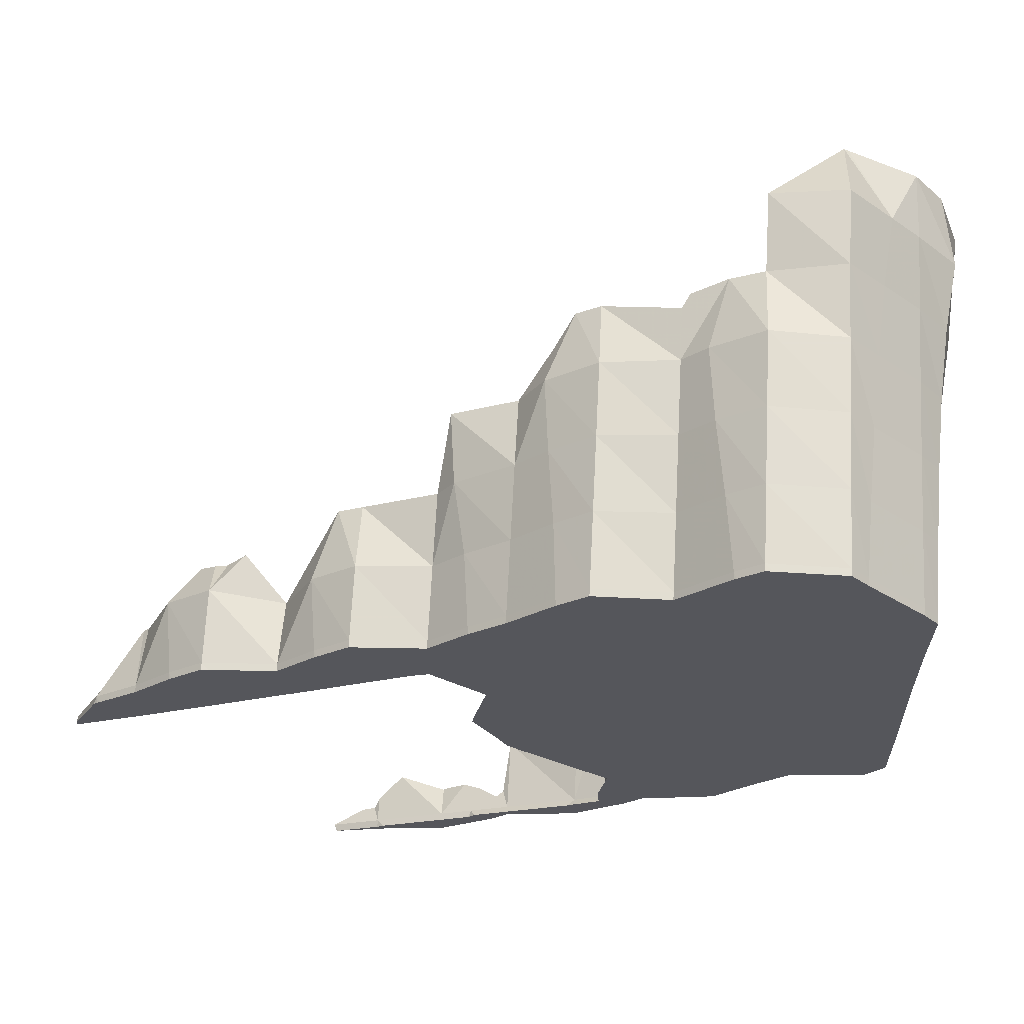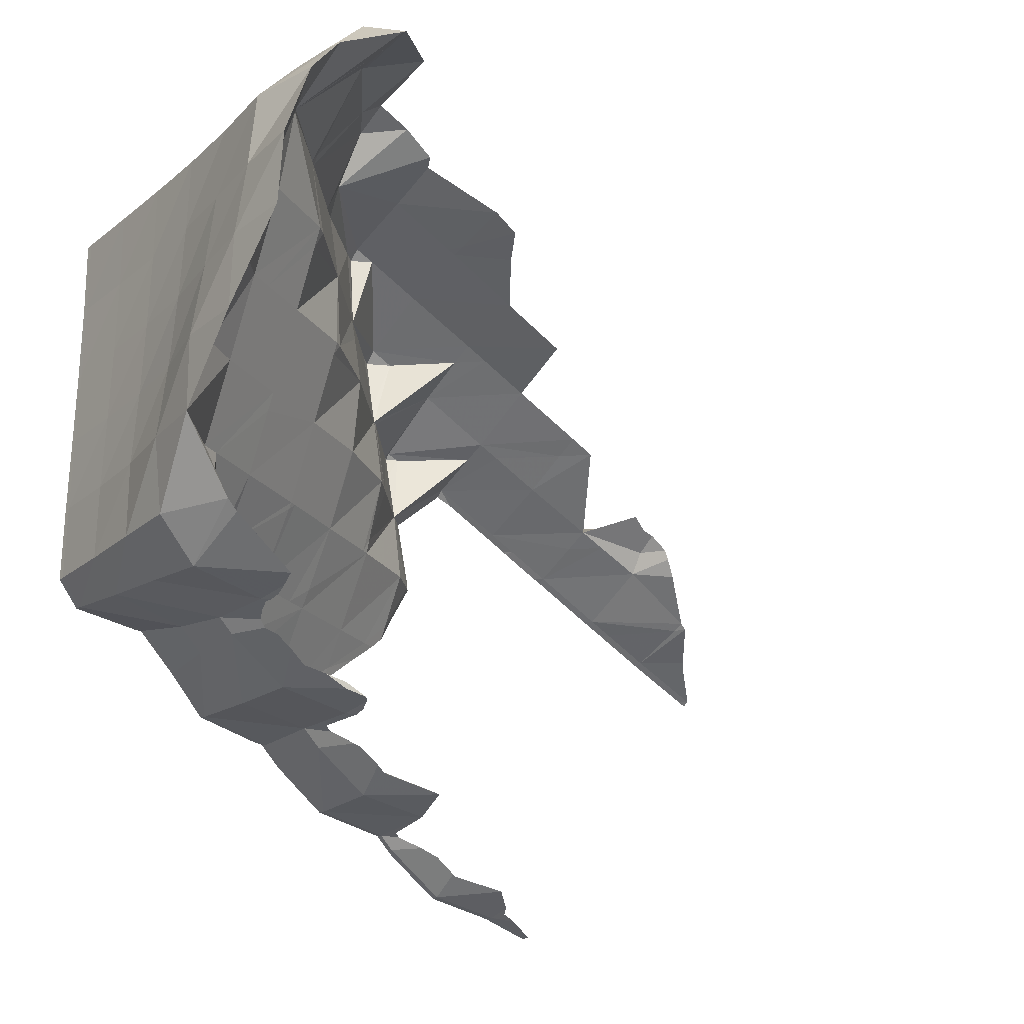
<metadata>
{"format":"obj","ext":"obj","renderer":"f3d","projection":"perspective","resolution":1024,"background":"white","views":[{"elev":63.8,"azim":3.0,"up":"+Y"},{"elev":-20.1,"azim":142.1,"up":"+Y"}]}
</metadata>
<code>
v 19.36 38 26.1
v 19.31 38 26
v 19.38 38.01 26.1
v 19.38 38.01 26.1
v 16 42.18 26
v 20 38.22 26
v 19.74 38.16 25.8
v 20 38.32 26
v 19.78 38.18 25.78
v 19.93 38.25 25.78
v 20 38.32 25.65
v 20.33 38.47 25.33
v 16 42.13 26.1
v 16.1 42.18 26.1
v 16 42.21 26.1
v 20 38.21 26.1
v 20.1 38.23 26.1
v 20.1 38.37 26.1
v 20 38.3 26.1
v 21 38.41 26
v 16.4 43 26
v 16.47 42.58 25.58
v 21 38.79 26
v 17 42.66 26
v 16.52 42.64 25.52
v 21 38.65 25.57
v 16.92 43 25
v 17 43.08 25
v 17 43 25.17
v 21.04 38.67 25.56
v 16.41 43 26.1
v 16.36 42.95 26.1
v 21.33 38.88 25.55
v 17 43.48 26
v 16.46 43.04 26.1
v 17.39 44 25
v 17.56 43.63 24.56
v 17 42.62 26.1
v 17.1 42.67 26.1
v 18 43.17 26
v 17.67 43 26
v 18 43.7 25
v 21.55 39 25.64
v 21.81 39 26
v 17.72 43.86 24.48
v 21.45 39 26
v 17.78 44 24.47
v 18 44 24.81
v 18 44.2 24.52
v 21.82 39.15 25.81
v 21.43 39 26.1
v 21.41 38.98 26.1
v 23 39.44 25
v 22 39.28 25
v 22.25 39.43 24.25
v 21.5 39.09 26.1
v 23 39.88 25
v 17.7 42.97 26.1
v 17.76 43 26.1
v 22 39.19 26
v 21.93 39.19 25.73
v 22 39.26 26
v 17.52 44 26
v 18.17 44.25 24.52
v 21.73 38.94 26.1
v 21.8 39 26.1
v 23 39.66 24.5
v 18 44.49 25
v 21.83 39.03 26.1
v 18.63 44 25
v 18.42 44.4 24.42
v 18 43.12 26.1
v 18.1 43.17 26.1
v 23 39.39 26
v 22 39.2 26.1
v 22.1 39.21 26.1
v 19 44.18 25
v 23.14 39.75 24.46
v 23 39.72 26
v 18 44.4 26
v 19 43.68 26
v 23.41 39.95 24.46
v 17.53 44 26.1
v 17.47 43.94 26.1
v 17.57 44.03 26.1
v 24.11 40.32 23.4
v 24.08 40.31 23.4
v 24.11 40.33 23.4
v 24.17 40.35 23.4
v 23.51 40 24.5
v 24.29 40.35 23.4
v 24 40.24 24
v 23.93 40.24 23.69
v 24 40.29 23.5
v 24 40.34 24
v 23.76 40 25
v 24.27 40.4 23.4
v 23.91 40.21 23.87
v 23.26 40 25
v 19 44 25.35
v 24.4 40.37 23.4
v 23.91 40.21 24
v 24.41 40.38 23.4
v 24.38 40.45 23.4
v 24.52 40.43 23.4
v 24.4 40.46 23.4
v 23.77 40.16 24.69
v 24.51 40.48 23.4
v 25 40.42 24
v 23.91 40.21 24.61
v 19 44.48 26
v 24.68 40.51 23.4
v 18.1 44.4 26.1
v 18 44.39 26.1
v 24.69 40.51 23.4
v 24.72 40.52 23.4
v 24 40.24 25
v 24 40.34 25
v 19.67 45 24
v 19.4 45 25
v 19 43.63 26.1
v 19.1 43.68 26.1
v 23 39.8 26.1
v 22.9 39.74 26.1
v 25 40.8 24
v 23.5 40 26
v 20 44.65 25
v 19.63 44 26
v 20 44.19 26
v 23.8 40 26
v 25 40.61 23.5
v 20 45.17 24
v 20 45 24.34
v 25 40.42 25
v 25.25 40.76 23.42
v 24 40.2 26
v 20 45.48 25
v 23.67 41 26
v 24 41 25.83
v 25 40.8 25
v 23.33 40.34 26.1
v 23.35 40 26.1
v 25.47 40.92 23.42
v 19.66 43.97 26.1
v 19.72 44 26.1
v 19.52 45 26
v 23.72 39.95 26.1
v 23.77 40 26.1
v 23.82 40.05 26.1
v 21 45.15 25
v 25.81 41 24
v 26 41.19 23
v 25.94 41.19 22.68
v 26 41.23 22.46
v 20.7 45 25
v 25.62 41 23.5
v 26 41.27 23
v 25.93 41.17 22.87
v 27 41.86 22
v 26.12 41.28 22.12
v 25.93 41.17 23
v 25.43 41 24
v 25.85 41.14 23.2
v 27 41.42 23
v 25.7 41.09 23.48
v 25 40.44 26
v 24 40.23 26.1
v 24.1 40.24 26.1
v 21.86 42.42 26.1
v 22 42.33 26
v 22 42.15 26.1
v 21 45.66 24
v 21 45.59 25
v 22.46 41.77 26.1
v 23 41.51 26
v 23 41.34 26.1
v 20 45.4 26
v 22.36 42 26
v 22 43 25.64
v 25 41 25.27
v 23 42 25.67
v 21 44.7 26
v 26 41.19 24
v 21.62 43 26
v 19.53 45 26.1
v 19.47 44.94 26.1
v 19.57 45.03 26.1
v 21.12 46 23
v 21.22 46 24
v 21.55 43.12 26.1
v 21.54 43 26.1
v 26 41.71 24
v 23 43 25.05
v 21.68 46 24
v 25.28 41 25
v 27 42 22.4
v 24 42 25.16
v 25.69 41 25
v 22 44 25.82
v 21 45 25.33
v 23.1 43 25
v 23 43.18 25
v 24 42.23 25
v 27.14 42 22
v 26.8 42 23
v 24.31 42 25
v 22 46.44 23
v 22 46.16 24
v 24 43 24.5
v 25 41.41 25
v 27 41.49 24
v 22 46.58 24
v 23 44 24.71
v 21.83 44 26
v 26 41.31 25
v 25 42 24.65
v 21 45.48 26
v 22 45.66 25
v 20.1 45.4 26.1
v 20 45.4 26.1
v 22.74 44 25
v 20.76 44.53 26.1
v 21 44.62 26.1
v 24.91 43 24
v 27.51 42 23
v 23.99 44 24
v 21.41 46 25
v 24 43.98 24
v 27 43 22.86
v 22.42 46.82 22.42
v 22.33 47 23
v 25 42.92 24
v 26 42 24.13
v 22 45.07 26
v 25.5 41 26
v 22.67 47 22
v 26.17 42 24
v 26 42.18 24
v 25 43 23.95
v 24 44 23.99
v 21.84 45 26
v 23 46.96 23
v 22 46 24.32
v 22 44.72 26
v 25 44 23.44
v 23 45 24.94
v 27.77 43 22
v 26 43 23.41
v 23 47.22 22
v 23 47 22.8
v 26.75 43 23
v 24 45 23.84
v 27 41.56 25
v 22 46.47 25
v 23 46.64 24
v 23 47.52 23
v 26 41.5 26
v 22.06 45 26
v 25.45 40.96 26.1
v 25.49 41 26.1
v 22.93 45 25
v 26 43.78 23
v 23.85 45 24
v 25.55 41.06 26.1
v 25.79 44 23
v 25 44.86 23
v 22.42 47 24
v 26 44 22.89
v 21.52 46 26
v 27.43 42 24
v 25 45 22.93
v 24.91 45 23
v 22 45 26.06
v 23 46.15 25
v 23.11 47 23
v 27.63 43 23
v 22.7 46 25
v 27 44 22.33
v 27.49 44 22
v 27.83 44 21
v 26 45 22.38
v 27.73 45 21
v 27.82 45 20
v 27.78 44 22
v 24 45.72 24
v 27.8 45 21
v 24 47.45 23
v 25 46 22.96
v 23 45.25 25
v 23 47.47 24
v 22 46.4 26
v 27.76 46 20
v 27 44.65 22
v 24 47.68 23
v 27 41.64 26
v 24 47.71 22.27
v 21.52 46 26.1
v 21.47 45.94 26.1
v 24.06 46 24
v 26.68 45 22
v 26 45.76 22
v 26 41.51 26.1
v 26.1 41.52 26.1
v 24.97 46 23
v 21.56 46.03 26.1
v 27 45 21.82
v 24 46 24.07
v 23 46 25.16
v 26 46 21.88
v 27.35 42 25
v 22.53 47 25
v 23.74 47 24
v 23.16 46 25
v 27.43 43 24
v 25.87 46 22
v 27.33 46 21
v 27 46 21.31
v 27.51 44 23
v 25 46.16 23
v 27.62 45 22
v 27.66 46 21
v 26 46.61 22
v 27.41 47 20
v 24.56 48 22
v 24.1 47.76 22.1
v 26.06 48 20
v 26 48 20.42
v 26 48.03 20
v 24 47.13 24
v 27 46.97 21
v 24.16 47 24
v 24 47 24.15
v 23 47.4 25
v 25 47 23.19
v 25 47.39 23
v 25.92 48 21
v 25 48.44 21
v 27 47 20.97
v 27 47.5 20
v 24 47.58 24
v 26.08 47 22
v 26.6 48 21
v 26 47 22.09
v 26 48.59 21
v 27.33 43 25
v 27.28 42 26
v 26 47.96 21
v 27.36 44 24
v 26.99 47 21
v 25.17 47 23
v 27.56 47 21
v 22.6 47 26
v 27.42 45 23
v 24.32 48 23
v 25.31 48 22
v 27.5 46 22
v 25 48.21 22
v 26 47.12 22
v 25 48 22.49
v 27 47.6 21
v 27.25 41.97 26.1
v 27.28 42 26.1
v 26 48.48 22
v 25 48.48 23
v 23 47.34 26
v 24 47.45 25
v 22.6 47 26.1
v 22.54 46.94 26.1
v 27.26 43 26
v 27.28 44 25
v 22.64 47.03 26.1
v 27.31 45 24
v 27.36 46 23
v 24.42 48 24
v 27.42 47 22
v 26.48 48 22
v 27 47.48 22
v 27.26 42.9 26.1
v 27.26 43 26.1
v 24 47.34 26
v 26 48.4 23
v 25 48.41 24
v 23.1 47.33 26.1
v 23 47.33 26.1
v 27.24 44 26
v 27.25 45 25
v 27.28 46 24
v 27.33 47 23
v 26.4 48 23
v 24.55 48 25
v 27 47.4 23
v 27.23 43.9 26.1
v 27.23 44 26.1
v 25 48.34 25
v 26 48.34 24
v 27.21 45 26
v 27.23 46 25
v 27.27 47 24
v 26.33 48 24
v 24.66 48 26
v 27 47.33 24
v 27.21 44.9 26.1
v 27.21 45 26.1
v 26 48.3 25
v 25 48.27 26
v 27.19 46 26
v 27.23 47 25
v 26.27 48 25
v 24.67 48 26.1
v 24.59 47.93 26.1
v 24.69 48.02 26.1
v 27 47.27 25
v 27.19 45.9 26.1
v 27.19 46 26.1
v 26 48.25 26
v 25.1 48.26 26.1
v 25 48.27 26.1
v 27.2 47 26
v 26.23 48 26
v 27 47.23 26
v 27.19 46.9 26.1
v 27.2 47 26.1
v 27.02 47.21 26.1
v 27 47.23 26.1
v 26.92 47.31 26.1
v 26.02 48.23 26.1
v 26 48.25 26.1
v 21 38.41 26.1
v 21 38.79 26.1
v 17 43.47 26.1
v 22 39.32 26.1
v 19 44.47 26.1
v 23 39.4 26.1
v 20 44.15 26.1
v 23.44 41 26.1
v 22.17 42 26.1
v 25 40.46 26.1
v 21.73 44 26.1
v 21 45.48 26.1
v 22 46.4 26.1
v 27 41.65 26.1
v 24 47.33 26.1
v 26.23 48 26.1
v 22.45 39.29 26.1
v 18.38 43.32 26.1
v 17.61 44.07 26.1
v 22.28 39.45 26.1
f 1 2 3
f 4 2 1
f 6 2 7
f 7 2 8
f 9 6 7
f 9 7 8
f 10 6 9
f 10 9 8
f 11 6 10
f 11 10 8
f 12 11 8
f 13 5 14
f 16 6 17
f 18 8 19
f 20 11 12
f 20 6 11
f 21 22 5
f 12 8 23
f 22 24 5
f 25 22 21
f 20 12 26
f 25 24 22
f 27 25 21
f 26 12 23
f 27 28 29
f 27 24 25
f 27 29 24
f 26 30 20
f 23 30 26
f 31 21 32
f 20 30 33
f 27 34 28
f 35 21 31
f 21 34 27
f 23 33 30
f 36 37 28
f 38 24 39
f 29 28 40
f 24 29 41
f 37 42 28
f 43 33 23
f 36 28 34
f 20 33 44
f 36 45 37
f 46 43 23
f 45 42 37
f 36 47 45
f 33 43 44
f 28 42 40
f 29 40 41
f 47 48 45
f 36 49 47
f 50 43 46
f 51 46 52
f 45 48 42
f 53 54 55
f 56 46 51
f 47 49 48
f 44 43 50
f 55 54 57
f 58 41 59
f 60 61 54
f 54 61 62
f 36 34 63
f 48 49 64
f 65 44 66
f 50 46 62
f 53 55 67
f 36 68 49
f 66 44 69
f 60 44 50
f 60 50 61
f 61 50 62
f 67 55 57
f 42 48 70
f 49 68 64
f 68 71 64
f 72 40 73
f 74 60 54
f 75 60 76
f 48 64 77
f 67 78 53
f 74 54 53
f 54 62 79
f 36 80 68
f 63 80 36
f 64 71 77
f 57 78 67
f 42 81 40
f 53 78 82
f 48 77 70
f 83 63 84
f 85 63 83
f 57 54 79
f 71 68 77
f 70 81 42
f 57 82 78
f 86 87 88
f 88 89 86
f 90 82 57
f 89 91 86
f 92 93 94
f 87 94 95
f 88 87 95
f 94 93 95
f 53 82 96
f 97 91 89
f 92 98 93
f 89 88 95
f 99 90 57
f 70 77 100
f 93 98 95
f 97 101 91
f 89 95 97
f 92 102 98
f 103 101 97
f 98 102 95
f 104 103 97
f 82 90 96
f 53 96 74
f 97 95 104
f 70 100 81
f 103 104 105
f 106 104 95
f 104 106 105
f 79 99 57
f 107 90 99
f 106 108 105
f 94 87 109
f 87 86 109
f 110 102 92
f 68 111 77
f 95 102 110
f 86 91 109
f 112 105 108
f 80 111 68
f 96 90 107
f 109 92 94
f 113 80 114
f 115 105 112
f 109 91 101
f 101 103 109
f 112 116 115
f 103 105 109
f 117 110 92
f 107 99 118
f 119 77 120
f 121 81 122
f 105 115 109
f 123 79 124
f 125 106 95
f 95 110 118
f 106 125 108
f 126 99 79
f 119 127 77
f 117 107 110
f 117 96 107
f 115 116 109
f 81 100 128
f 110 107 118
f 100 77 129
f 108 125 112
f 74 96 130
f 112 125 116
f 120 77 111
f 109 116 131
f 119 132 133
f 116 125 131
f 119 133 127
f 134 117 92
f 131 135 109
f 77 127 129
f 134 92 109
f 100 129 128
f 136 96 117
f 119 137 132
f 125 135 131
f 138 99 126
f 139 118 99
f 95 118 140
f 120 137 119
f 141 126 142
f 136 130 96
f 125 95 140
f 125 143 135
f 144 128 145
f 120 111 146
f 147 130 148
f 148 130 149
f 133 132 150
f 109 135 151
f 152 153 154
f 127 133 155
f 156 143 125
f 139 99 138
f 154 153 157
f 152 158 153
f 153 158 157
f 135 143 151
f 159 160 154
f 152 161 158
f 158 161 157
f 162 156 125
f 163 161 152
f 157 161 163
f 164 154 160
f 109 151 134
f 143 156 151
f 165 156 162
f 159 154 157
f 166 136 117
f 167 136 168
f 169 170 171
f 132 172 150
f 140 162 125
f 166 117 134
f 133 150 155
f 137 173 132
f 174 175 176
f 120 177 137
f 164 152 154
f 146 177 120
f 178 170 179
f 118 180 140
f 132 173 172
f 139 180 118
f 181 175 178
f 127 182 129
f 183 163 152
f 183 156 165
f 179 170 184
f 183 165 163
f 185 146 186
f 178 179 181
f 164 160 159
f 138 175 181
f 187 146 185
f 188 172 189
f 190 184 191
f 155 182 127
f 183 151 156
f 163 165 192
f 157 163 192
f 138 181 139
f 181 179 193
f 165 162 192
f 194 172 188
f 195 162 140
f 196 159 157
f 139 181 197
f 197 181 193
f 134 151 198
f 199 179 184
f 155 150 200
f 180 139 197
f 201 193 202
f 140 180 195
f 203 193 201
f 159 196 204
f 159 204 164
f 192 162 195
f 203 197 193
f 196 157 205
f 189 172 173
f 193 179 199
f 134 198 166
f 206 197 203
f 207 208 188
f 155 200 182
f 192 205 157
f 209 203 201
f 210 180 197
f 211 183 152
f 210 197 206
f 189 212 188
f 188 208 194
f 195 180 210
f 201 202 213
f 206 203 209
f 202 193 199
f 211 152 164
f 188 212 207
f 214 199 184
f 209 201 213
f 215 151 183
f 210 216 195
f 177 217 137
f 216 210 206
f 216 206 209
f 172 218 150
f 219 177 220
f 137 217 173
f 213 202 221
f 192 195 216
f 202 199 221
f 215 198 151
f 222 182 223
f 182 200 199
f 194 218 172
f 216 209 224
f 164 204 225
f 209 213 226
f 189 173 227
f 214 182 199
f 224 209 228
f 196 229 204
f 230 207 231
f 209 226 228
f 216 224 232
f 192 216 233
f 200 150 234
f 166 198 235
f 236 230 231
f 237 205 192
f 238 216 232
f 239 232 224
f 224 240 239
f 224 228 240
f 233 216 238
f 240 228 226
f 241 199 200
f 192 233 237
f 232 239 238
f 229 196 205
f 230 242 207
f 194 208 243
f 244 221 199
f 236 242 230
f 231 207 212
f 239 240 245
f 246 213 221
f 247 225 204
f 164 225 211
f 237 233 238
f 227 173 217
f 239 248 238
f 213 246 226
f 194 243 218
f 236 249 250
f 251 205 237
f 248 237 238
f 204 229 247
f 248 239 245
f 252 240 226
f 150 218 234
f 253 215 183
f 227 254 189
f 200 234 241
f 207 255 208
f 253 183 211
f 245 240 252
f 189 254 212
f 248 251 237
f 241 244 199
f 251 229 205
f 236 256 249
f 236 250 242
f 257 198 215
f 244 258 221
f 231 256 236
f 259 235 260
f 261 246 221
f 262 248 245
f 263 252 226
f 257 235 198
f 258 261 221
f 226 246 263
f 260 235 264
f 218 243 246
f 251 248 262
f 262 245 265
f 242 255 207
f 265 245 266
f 266 245 252
f 231 212 267
f 251 262 268
f 227 217 269
f 211 225 270
f 268 262 265
f 251 268 229
f 261 218 246
f 265 266 271
f 266 252 272
f 265 271 268
f 244 241 273
f 243 208 274
f 218 261 258
f 271 266 272
f 218 258 234
f 244 273 258
f 242 250 275
f 247 276 225
f 277 246 243
f 229 278 247
f 241 234 273
f 229 268 278
f 247 279 280
f 268 271 281
f 258 273 234
f 280 282 283
f 280 284 247
f 252 263 285
f 283 286 280
f 285 272 252
f 250 249 287
f 267 212 254
f 211 270 253
f 285 263 246
f 276 270 225
f 278 268 281
f 247 278 279
f 255 242 275
f 288 271 272
f 277 289 246
f 285 246 289
f 208 255 274
f 282 280 279
f 243 274 277
f 284 276 247
f 267 290 231
f 281 271 288
f 227 291 254
f 283 282 292
f 231 290 256
f 269 291 227
f 250 287 275
f 293 278 281
f 292 286 283
f 256 294 249
f 286 284 280
f 295 257 215
f 279 278 293
f 295 215 253
f 249 296 287
f 297 269 298
f 285 299 272
f 293 281 300
f 300 281 301
f 302 257 303
f 304 288 272
f 305 269 297
f 249 294 296
f 299 304 272
f 306 279 293
f 285 289 307
f 306 282 279
f 301 281 288
f 289 277 308
f 306 293 300
f 300 301 309
f 253 270 310
f 300 309 306
f 267 254 311
f 312 255 275
f 307 289 313
f 276 314 270
f 309 301 315
f 289 308 313
f 301 288 315
f 282 316 292
f 285 307 299
f 306 317 282
f 284 318 276
f 277 274 308
f 306 309 317
f 288 304 319
f 286 320 284
f 314 310 270
f 292 321 286
f 309 315 322
f 282 317 316
f 274 307 313
f 311 254 291
f 322 315 288
f 313 308 274
f 323 292 316
f 324 325 296
f 326 327 328
f 312 274 255
f 253 310 295
f 318 314 276
f 287 329 275
f 322 288 319
f 323 321 292
f 320 318 284
f 312 307 274
f 275 329 312
f 321 320 286
f 330 317 309
f 331 304 299
f 324 296 294
f 307 332 299
f 267 333 290
f 334 319 304
f 325 335 296
f 311 333 267
f 336 328 327
f 336 337 328
f 338 327 326
f 338 326 339
f 290 340 256
f 309 322 341
f 316 317 330
f 326 328 342
f 338 323 316
f 256 340 294
f 296 335 287
f 322 319 343
f 323 338 339
f 324 335 325
f 330 309 341
f 312 332 307
f 337 344 328
f 314 345 310
f 342 339 326
f 338 316 330
f 295 310 346
f 327 347 336
f 318 348 314
f 334 304 331
f 349 347 327
f 299 332 331
f 338 349 327
f 343 319 350
f 323 339 351
f 311 291 352
f 319 334 350
f 320 353 318
f 324 294 354
f 323 351 321
f 355 337 336
f 321 356 320
f 322 343 341
f 338 330 349
f 345 346 310
f 357 337 355
f 329 287 335
f 312 329 332
f 341 347 349
f 330 341 349
f 348 345 314
f 358 347 341
f 336 347 355
f 342 328 344
f 324 357 359
f 353 348 318
f 341 343 358
f 347 358 355
f 324 359 335
f 331 332 329
f 343 355 358
f 356 353 320
f 354 294 340
f 351 339 360
f 331 329 335
f 342 360 339
f 351 356 321
f 331 335 334
f 343 350 359
f 350 334 335
f 343 359 355
f 361 346 362
f 355 359 357
f 350 335 359
f 357 363 337
f 324 364 357
f 311 365 333
f 333 366 290
f 354 364 324
f 352 365 311
f 290 366 340
f 337 363 344
f 367 352 368
f 345 369 346
f 348 370 345
f 371 352 367
f 353 372 348
f 356 373 353
f 354 340 374
f 351 375 356
f 351 360 375
f 342 344 376
f 376 360 342
f 370 369 345
f 372 370 348
f 373 372 353
f 375 373 356
f 374 340 366
f 375 360 377
f 376 344 363
f 376 377 360
f 378 369 379
f 365 380 333
f 357 381 363
f 364 381 357
f 374 382 354
f 333 380 366
f 354 382 364
f 383 365 384
f 370 385 369
f 372 386 370
f 373 387 372
f 375 388 373
f 375 377 388
f 376 363 389
f 389 377 376
f 374 366 390
f 386 385 370
f 387 386 372
f 388 387 373
f 388 377 391
f 389 363 381
f 389 391 377
f 390 366 380
f 392 385 393
f 374 394 382
f 364 395 381
f 382 395 364
f 390 394 374
f 386 396 385
f 387 397 386
f 388 398 387
f 388 391 398
f 399 391 389
f 389 381 399
f 390 380 400
f 397 396 386
f 398 397 387
f 398 391 401
f 399 401 391
f 399 381 395
f 402 396 403
f 394 404 382
f 382 404 395
f 390 405 394
f 400 405 390
f 397 406 396
f 398 407 397
f 398 401 407
f 408 401 399
f 399 395 408
f 409 400 410
f 411 400 409
f 407 406 397
f 407 401 412
f 408 412 401
f 408 395 404
f 413 406 414
f 405 415 394
f 394 415 404
f 416 405 417
f 407 418 406
f 407 412 418
f 419 412 408
f 408 404 419
f 418 412 420
f 419 420 412
f 419 404 415
f 421 418 422
f 423 420 424
f 424 420 425
f 426 415 427
f 2 6 3
f 3 6 16
f 19 8 4
f 4 8 2
f 21 5 32
f 32 5 15
f 6 20 17
f 17 20 428
f 5 24 14
f 14 24 38
f 429 23 18
f 18 23 8
f 430 34 35
f 35 34 21
f 428 20 65
f 65 20 44
f 46 23 52
f 52 23 429
f 24 41 39
f 39 41 58
f 431 62 56
f 56 62 46
f 41 40 59
f 59 40 72
f 63 34 84
f 84 34 430
f 44 60 69
f 69 60 75
f 432 111 113
f 113 111 80
f 433 74 147
f 147 74 130
f 126 79 142
f 142 79 123
f 81 128 122
f 122 128 144
f 128 129 145
f 145 129 434
f 146 111 186
f 186 111 432
f 130 136 149
f 149 136 167
f 435 138 141
f 141 138 126
f 171 170 436
f 436 170 178
f 436 178 174
f 174 178 175
f 191 184 169
f 169 184 170
f 176 175 435
f 435 175 138
f 434 129 222
f 222 129 182
f 136 166 168
f 168 166 437
f 220 177 187
f 187 177 146
f 438 214 190
f 190 214 184
f 223 182 438
f 438 182 214
f 437 166 259
f 259 166 235
f 439 217 219
f 219 217 177
f 269 217 298
f 298 217 439
f 235 257 264
f 264 257 302
f 440 291 305
f 305 291 269
f 257 295 303
f 303 295 441
f 441 295 361
f 361 295 346
f 352 291 368
f 368 291 440
f 362 346 378
f 378 346 369
f 384 365 371
f 371 365 352
f 379 369 392
f 392 369 385
f 442 380 383
f 383 380 365
f 393 385 402
f 402 385 396
f 400 380 410
f 410 380 442
f 403 396 413
f 413 396 406
f 417 405 411
f 411 405 400
f 414 406 421
f 421 406 418
f 427 415 416
f 416 415 405
f 422 418 423
f 423 418 420
f 420 419 425
f 425 419 443
f 443 419 426
f 426 419 415
f 60 74 76
f 76 74 444
f 74 433 444
f 40 81 73
f 73 81 445
f 81 121 445
f 63 85 80
f 85 446 80
f 446 114 80
f 79 62 124
f 124 62 447
f 62 431 447
f 1 3 4
f 444 447 76
f 447 431 76
f 76 431 75
f 431 56 75
f 75 56 69
f 69 56 66
f 66 56 65
f 65 56 428
f 56 51 428
f 51 52 428
f 52 429 428
f 429 18 428
f 428 18 17
f 18 19 17
f 17 19 16
f 3 16 4
f 19 4 16
f 445 446 73
f 446 85 73
f 85 83 73
f 83 84 73
f 73 84 72
f 84 430 72
f 72 430 59
f 59 430 58
f 58 430 39
f 430 35 39
f 39 35 38
f 38 35 14
f 35 31 14
f 31 32 14
f 32 15 14
f 14 15 13
f 447 444 124
f 444 433 124
f 433 147 124
f 124 147 123
f 123 147 142
f 446 445 114
f 114 445 113
f 445 121 113
f 113 121 432
f 121 122 432
f 122 144 432
f 432 144 186
f 144 145 186
f 145 434 186
f 434 222 186
f 186 222 185
f 185 222 187
f 187 222 220
f 220 222 219
f 219 222 439
f 222 223 439
f 142 147 141
f 147 148 141
f 148 149 141
f 149 167 141
f 141 167 435
f 167 168 435
f 168 437 435
f 437 259 435
f 259 260 435
f 223 438 439
f 439 438 298
f 298 438 297
f 297 438 305
f 305 438 440
f 427 416 426
f 441 361 303
f 362 378 361
f 361 378 303
f 422 423 421
f 417 411 416
f 384 371 383
f 191 169 190
f 171 436 169
f 264 302 260
f 379 392 378
f 393 402 392
f 424 425 423
f 409 410 411
f 367 368 371
f 176 435 174
f 260 302 435
f 435 302 174
f 303 378 302
f 302 378 174
f 378 392 174
f 392 402 174
f 174 402 436
f 436 402 169
f 169 402 190
f 190 402 438
f 438 402 440
f 440 402 368
f 402 403 368
f 368 403 371
f 371 403 383
f 383 403 442
f 403 413 442
f 413 414 442
f 414 421 442
f 421 423 442
f 423 425 442
f 425 443 442
f 442 443 410
f 410 443 411
f 411 443 416
f 443 426 416
f 5 13 15

</code>
